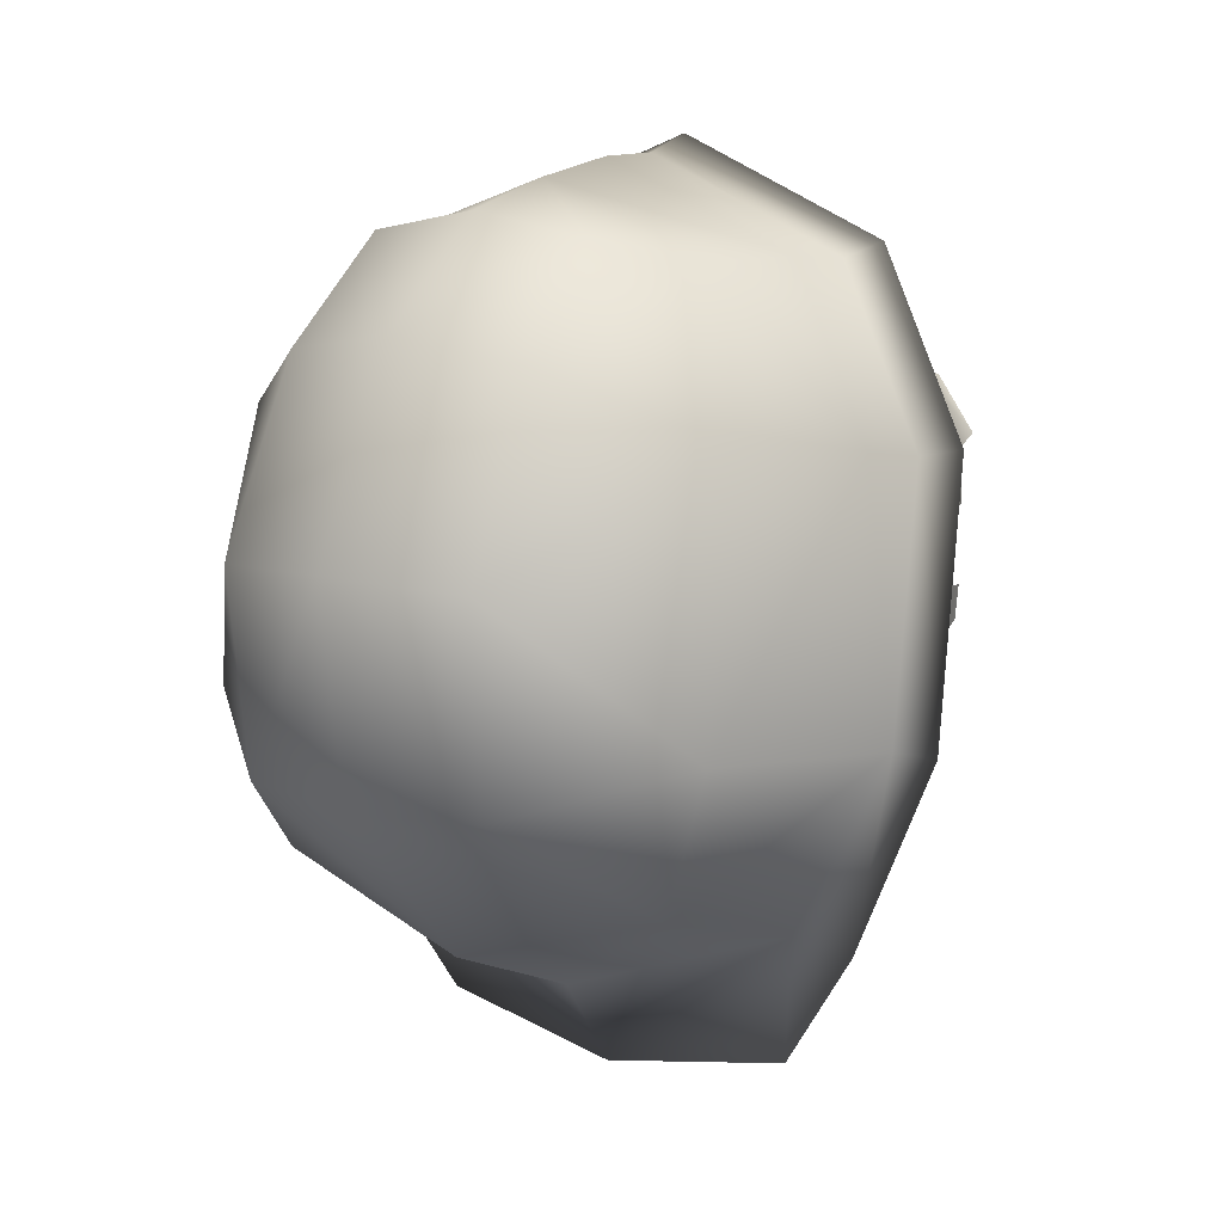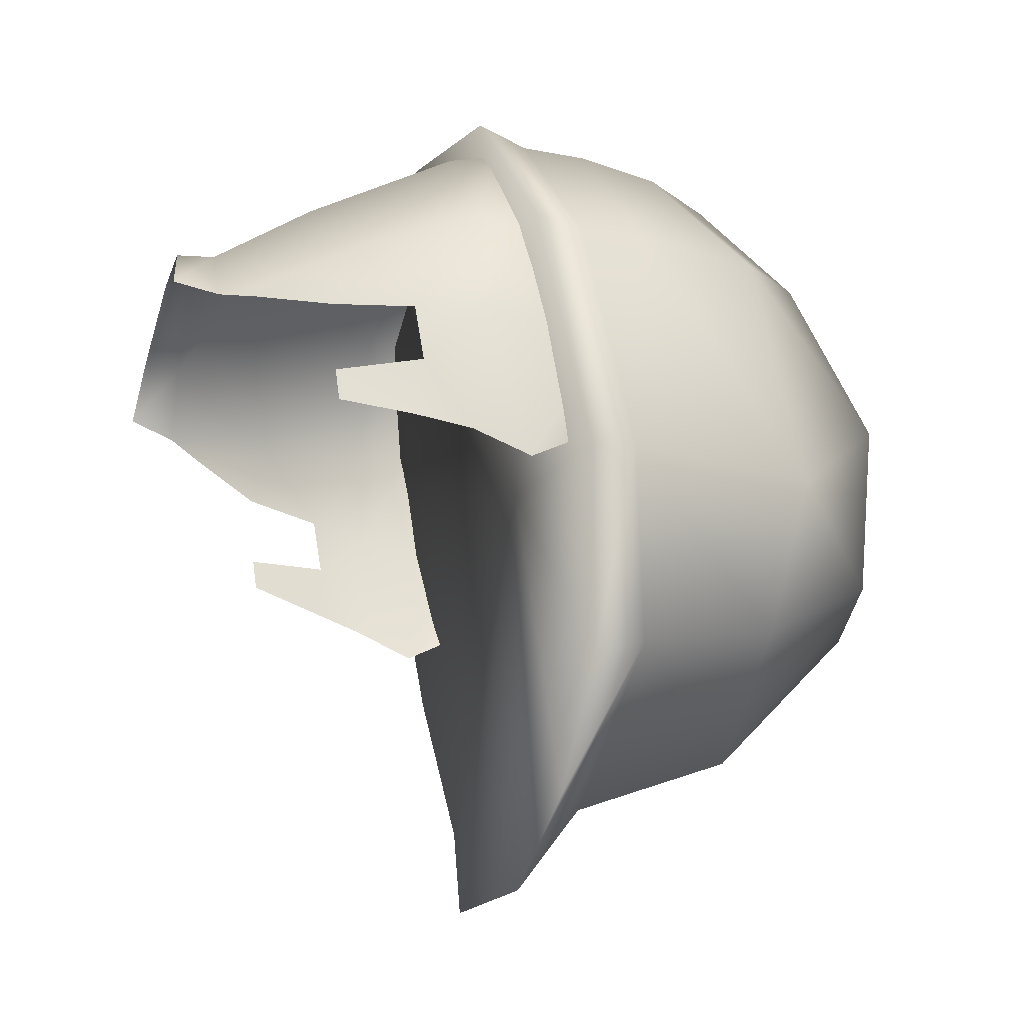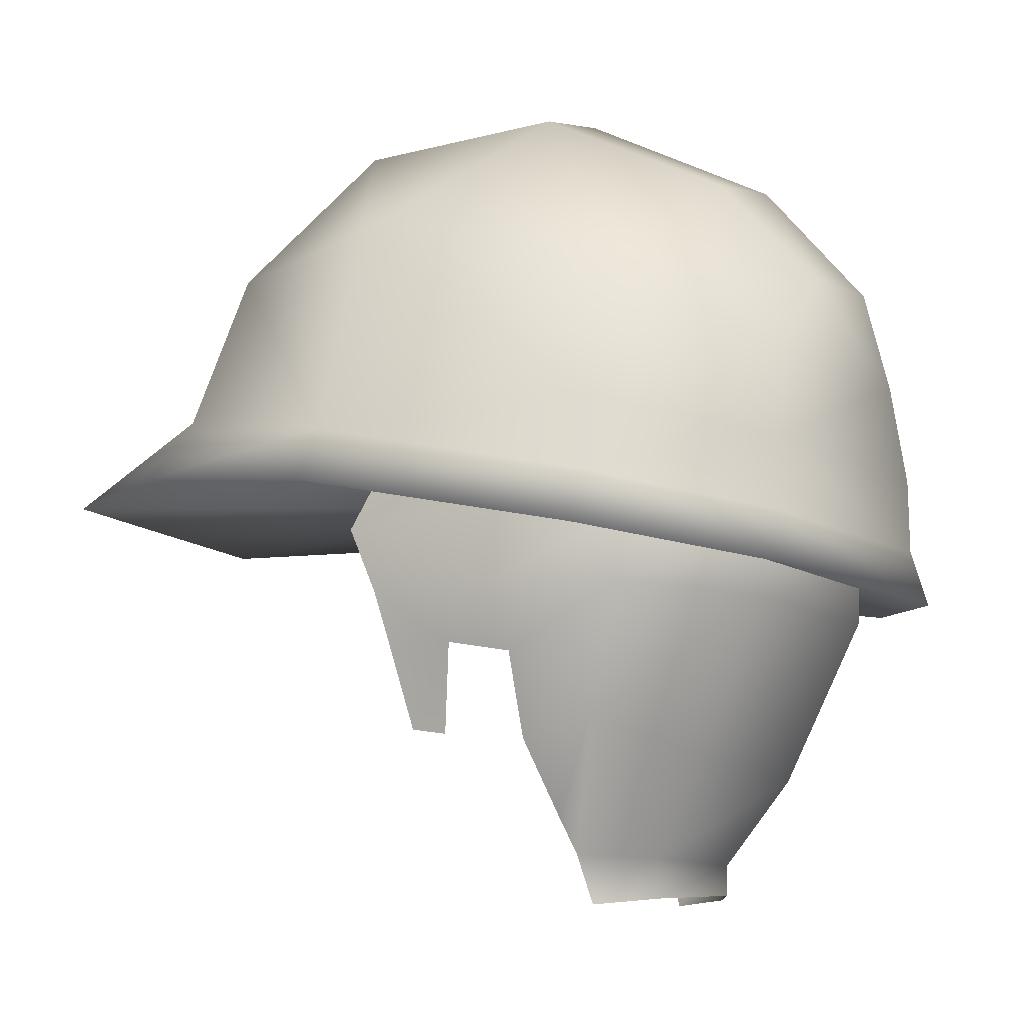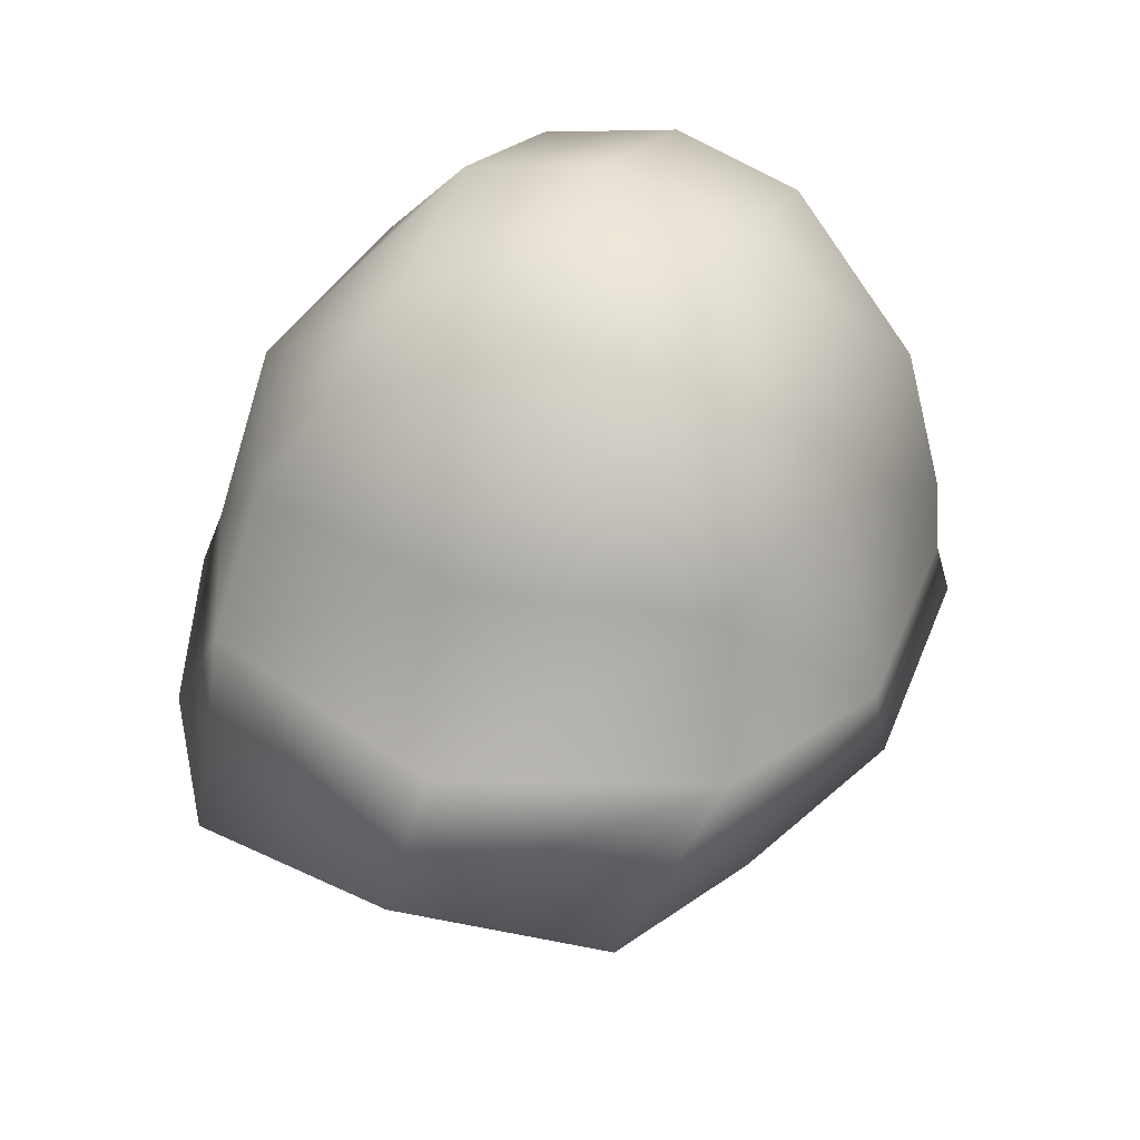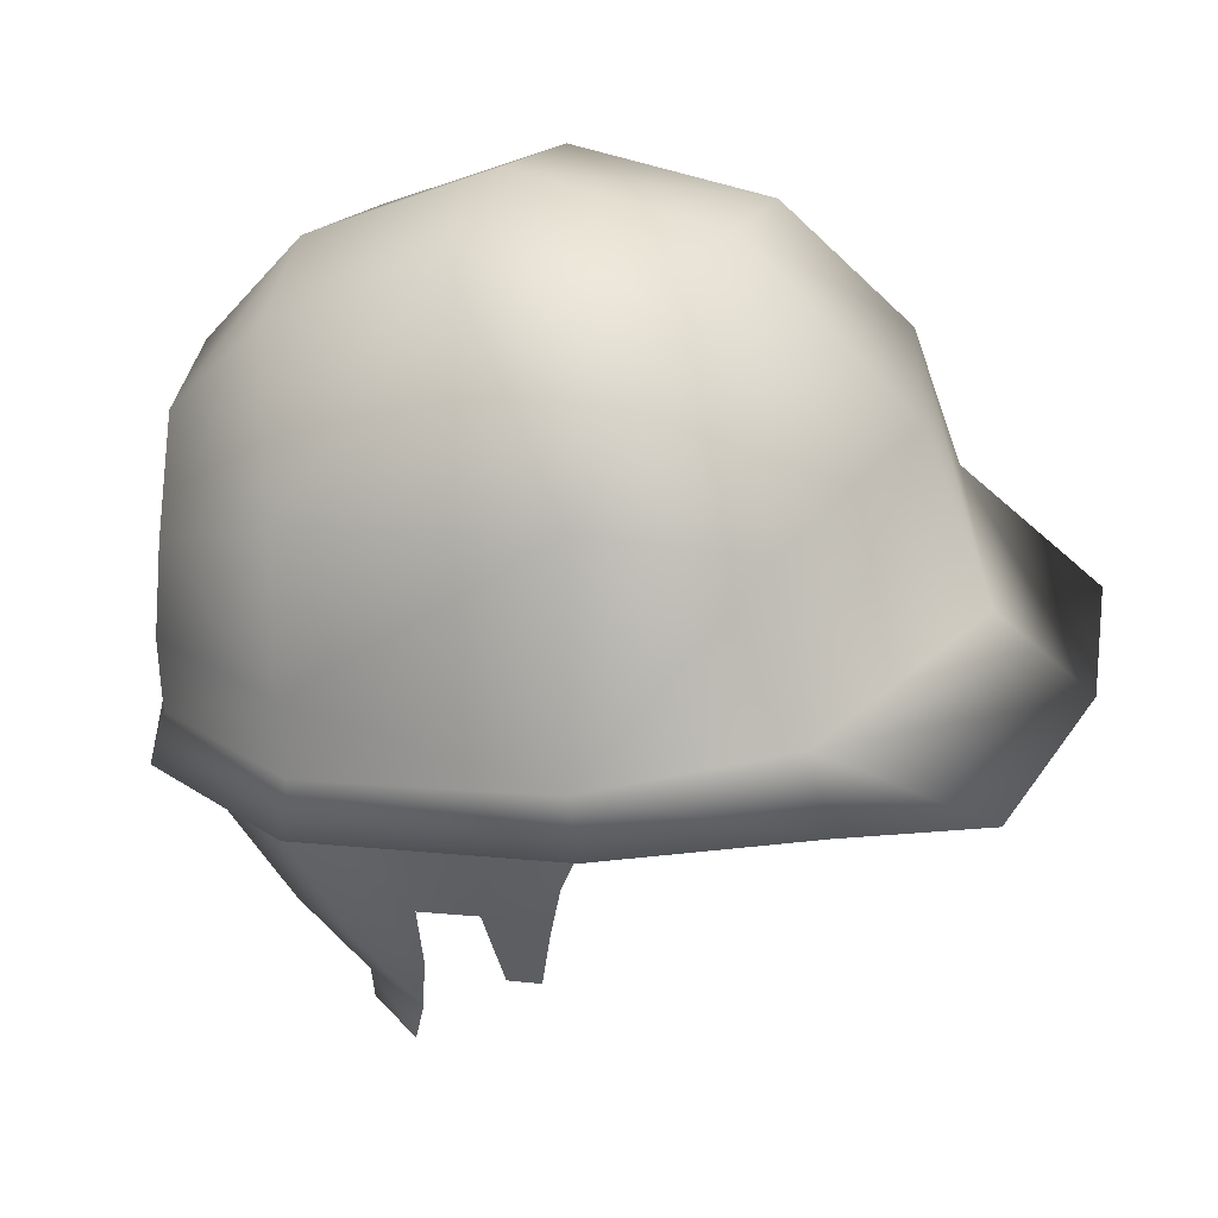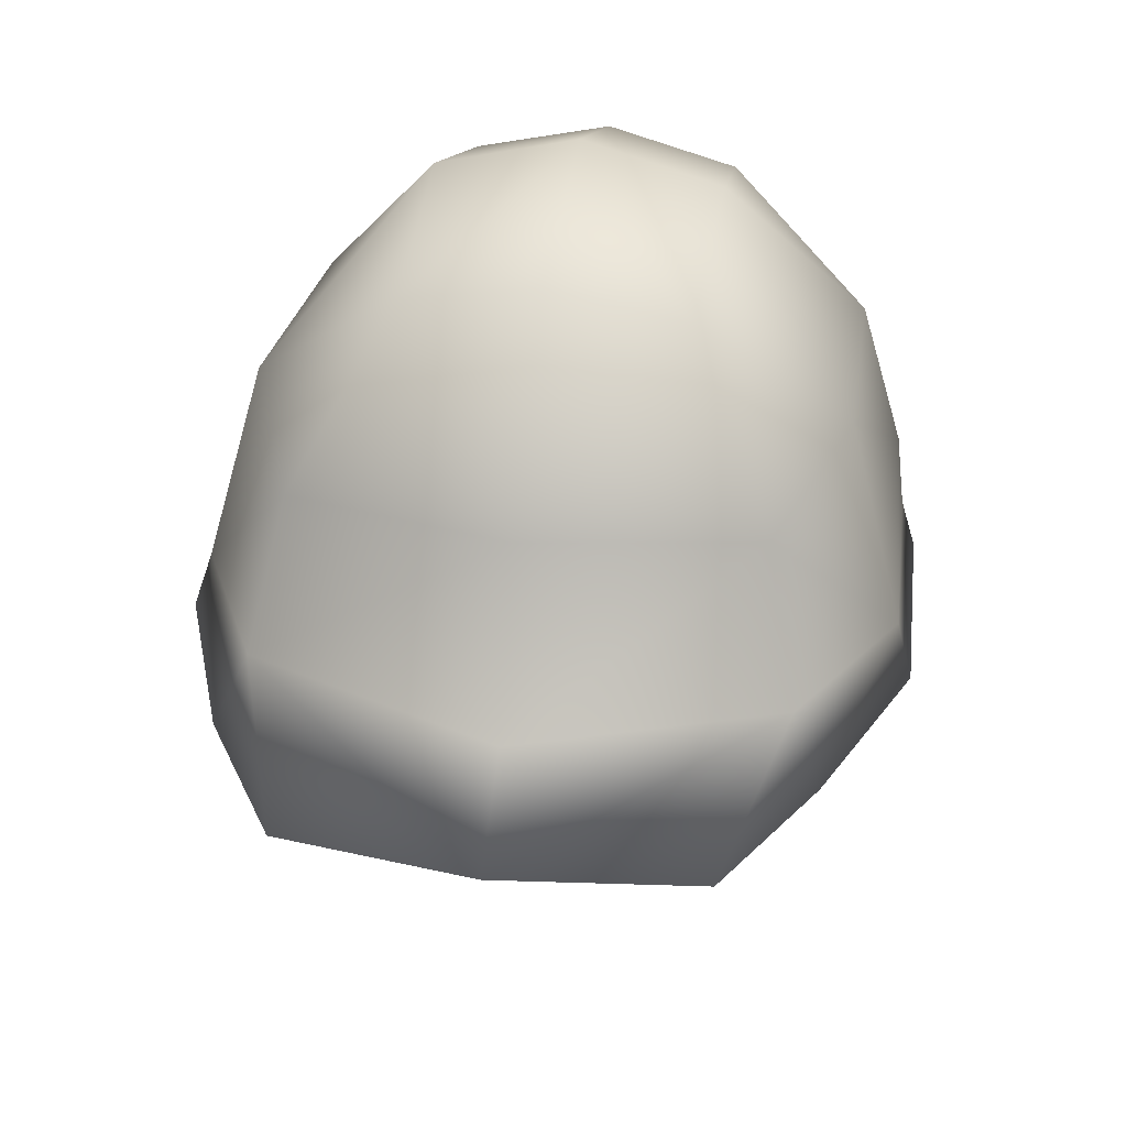
<metadata>
{"format":"obj","ext":"obj","renderer":"f3d","projection":"perspective","resolution":1024,"background":"white","views":[{"elev":11.0,"azim":35.5,"up":"+Y"},{"elev":-27.3,"azim":-105.9,"up":"+Y"},{"elev":-9.2,"azim":109.3,"up":"+Z"},{"elev":45.4,"azim":20.8,"up":"+Z"},{"elev":32.3,"azim":-70.2,"up":"+Z"},{"elev":38.6,"azim":9.1,"up":"+Z"}]}
</metadata>
<code>
g NPC_Male_Size02_Hair_505_LOD3
v 0.07568 -0.08172 1.689
v 0.05401 -0.115 1.686
v 0.06781 -0.07328 1.706
v 0.05401 -0.115 1.686
v -0 -0.1246 1.689
v -0 -0.09834 1.707
v 0.05868 -0.06136 1.747
v 0.000156 -0.07868 1.753
v -0 -0.03304 1.794
v 0.09046 -0.02492 1.697
v 0.07568 -0.08172 1.689
v 0.09494 -0.02907 1.682
v 0.0355 -0.032 1.787
v -0 0.02428 1.802
v 0.0749 -0.01958 1.754
v 0.03695 0.02203 1.793
v 0.0351 0.07138 1.77
v -0 0.07644 1.776
v 0.07314 0.0529 1.74
v 0.0325 0.09824 1.741
v -0 0.1042 1.743
v -0 0.1111 1.716
v 0.05324 0.09249 1.717
v 0.08538 0.04826 1.702
v 0.09046 -0.02492 1.697
v 0.08805 0.04526 1.683
v 0.05848 0.09282 1.693
v -0 0.1154 1.689
v -0 0.1158 1.669
v 0.06073 0.09129 1.674
v -0 0.1203 1.654
v 0.06348 0.09481 1.659
v 0.08805 0.04526 1.683
v 0.08538 0.04826 1.702
v 0.06348 0.09481 1.659
v 0.08805 0.04526 1.683
v 0.09233 0.04557 1.668
v 0.09233 0.04557 1.668
v 0.09494 -0.02907 1.682
v -0.0001776 0.003275 1.688
v 0.09233 0.04557 1.668
v 0.06348 0.09481 1.659
v 0.06348 0.09481 1.659
v -0 0.1203 1.654
v 0.05401 -0.115 1.686
v 0.07568 -0.08172 1.689
v -0 -0.1246 1.689
v 0.05401 -0.115 1.686
v 0.07568 -0.08172 1.689
v 0.09494 -0.02907 1.682
v 0.09494 -0.02907 1.682
v 0.09233 0.04557 1.668
v -0.06348 0.09481 1.659
v -0.09233 0.04557 1.668
v -0.05401 -0.115 1.686
v -0 -0.1246 1.689
v -0 0.1203 1.654
v -0.06348 0.09481 1.659
v -0.07568 -0.08172 1.689
v -0.05401 -0.115 1.686
v -0.09494 -0.02907 1.682
v -0.07568 -0.08172 1.689
v -0.09494 -0.02907 1.682
v -0.09233 0.04557 1.668
v -0.07568 -0.08172 1.689
v -0.06781 -0.07328 1.706
v -0.05401 -0.115 1.686
v -0 -0.1246 1.689
v -0.05401 -0.115 1.686
v -0 -0.09834 1.707
v 0.000156 -0.07868 1.753
v -0.05868 -0.06136 1.747
v -0.09046 -0.02492 1.697
v -0.07568 -0.08172 1.689
v -0.09494 -0.02907 1.682
v -0.0355 -0.032 1.787
v -0 -0.03304 1.794
v -0 0.02428 1.802
v -0.0749 -0.01958 1.754
v -0.03695 0.02203 1.793
v -0.0351 0.07138 1.77
v -0 0.07644 1.776
v -0.07314 0.0529 1.74
v -0.05324 0.09249 1.717
v -0.0325 0.09824 1.741
v -0 0.1042 1.743
v -0 0.1111 1.716
v -0 0.1154 1.689
v -0.08533 0.04826 1.702
v -0.09046 -0.02492 1.697
v -0.08805 0.04526 1.683
v -0.05848 0.09282 1.693
v -0 0.1158 1.669
v -0.06073 0.09129 1.674
v -0.08533 0.04826 1.702
v -0.08805 0.04526 1.683
v -0.06348 0.09481 1.659
v -0 0.1203 1.654
v -0.06348 0.09481 1.659
v -0.08805 0.04526 1.683
v -0.09233 0.04557 1.668
v -0.09494 -0.02907 1.682
v -0.09233 0.04557 1.668
v 0.07297 -0.02275 1.672
v 0.07279 -0.01531 1.685
v 0.07592 -0.003145 1.683
v 0.07809 0.01815 1.678
v 0.07781 0.02032 1.657
v 0.07215 -0.0161 1.655
v 0.07416 0.05286 1.672
v 0.07092 0.004911 1.641
v 0.06901 -0.01265 1.64
v 0.0639 -0.007881 1.618
v 0.06412 0.001439 1.617
v 0.07105 0.02179 1.638
v 0.07631 0.05307 1.655
v 0.06486 0.04215 1.62
v 0.06359 0.02324 1.615
v 0.05192 0.02937 1.595
v 0.05905 0.08741 1.665
v 0.04553 0.03228 1.585
v 0.05497 0.08621 1.652
v -0 0.1012 1.662
v 0.03477 0.05187 1.584
v 0.04312 0.03589 1.572
v 0.03266 0.05191 1.574
v 0.04449 0.0668 1.611
v -0 0.07977 1.606
v 5.764e-11 0.06186 1.583
v 1.779e-10 0.06159 1.575
v -0.03266 0.05191 1.574
v -0.03477 0.05187 1.584
v -0.04312 0.03589 1.572
v -0.04553 0.03228 1.585
v -0.06486 0.04215 1.62
v -0.05192 0.02937 1.595
v -0.06359 0.02324 1.615
v -0.07105 0.02179 1.638
v -0 0.1008 1.65
v -0.05497 0.08621 1.652
v -0.05905 0.08741 1.665
v -0.04449 0.0668 1.611
v -0.07631 0.05307 1.655
v -0.07416 0.05286 1.672
v -0.07781 0.02032 1.657
v -0.07809 0.01815 1.678
v -0.07092 0.004911 1.641
v -0.07297 -0.02275 1.672
v -0.07592 -0.003145 1.683
v -0.07279 -0.01531 1.685
v -0.07215 -0.0161 1.655
v -0.06914 -0.01227 1.639
v -0.06412 0.001439 1.617
v -0.0639 -0.007881 1.618
g NPC_Male_Size02_Hair_505_LOD3_0
f 3 2 1
f 5 4 3
f 6 5 3
f 3 7 6
f 7 8 6
f 8 7 9
f 3 10 7
f 3 11 10
f 11 12 10
f 7 13 9
f 9 13 14
f 10 15 7
f 13 7 15
f 13 16 14
f 13 15 16
f 16 17 14
f 17 18 14
f 16 15 19
f 17 16 19
f 17 20 18
f 20 21 18
f 21 20 22
f 20 17 23
f 17 19 23
f 20 23 22
f 24 19 15
f 19 24 23
f 25 24 15
f 26 24 25
f 24 27 23
f 23 27 22
f 27 28 22
f 29 28 27
f 30 29 27
f 29 30 31
f 30 32 31
f 33 30 27
f 34 33 27
f 30 36 35
f 36 37 35
f 39 38 36
f 10 39 36
f 42 41 40
f 40 44 43
f 46 45 40
f 40 48 47
f 50 49 40
f 40 52 51
f 54 53 40
f 40 56 55
f 40 58 57
f 60 59 40
f 62 61 40
f 64 40 63
f 67 66 65
f 69 68 66
f 68 70 66
f 70 71 66
f 71 72 66
f 66 72 73
f 66 73 74
f 73 75 74
f 72 71 76
f 71 77 76
f 77 78 76
f 72 79 73
f 79 72 76
f 78 80 76
f 76 80 79
f 80 78 81
f 78 82 81
f 80 83 79
f 81 83 80
f 83 81 84
f 81 82 85
f 81 85 84
f 82 86 85
f 85 86 84
f 86 87 84
f 84 87 88
f 89 79 83
f 89 83 84
f 90 79 89
f 91 90 89
f 92 89 84
f 92 84 88
f 88 93 92
f 93 94 92
f 95 92 94
f 96 95 94
f 94 93 97
f 93 98 97
f 100 94 99
f 101 100 99
f 102 73 100
f 103 102 100
g NPC_Male_Size02_Hair_505_LOD3_1
f 106 105 104
f 107 106 104
f 108 107 104
f 109 108 104
f 110 107 108
f 109 111 108
f 109 112 111
f 111 112 113
f 114 111 113
f 111 115 108
f 116 110 108
f 108 115 116
f 115 117 116
f 117 115 118
f 118 119 117
f 110 116 120
f 117 119 121
f 116 122 120
f 116 117 122
f 123 120 122
f 117 121 124
f 125 124 121
f 126 124 125
f 117 127 122
f 117 124 127
f 127 128 122
f 124 128 127
f 126 129 124
f 129 128 124
f 130 129 126
f 130 131 129
f 129 131 132
f 132 128 129
f 132 131 133
f 132 133 134
f 134 135 132
f 136 135 134
f 136 137 135
f 138 135 137
f 128 139 122
f 139 123 122
f 139 140 123
f 139 128 140
f 140 141 123
f 142 128 132
f 132 135 142
f 128 142 140
f 142 135 140
f 141 140 143
f 135 143 140
f 135 138 143
f 144 141 143
f 138 145 143
f 144 143 145
f 146 144 145
f 145 138 147
f 146 145 148
f 149 146 148
f 150 149 148
f 145 151 148
f 147 151 145
f 152 151 147
f 152 147 153
f 154 152 153

</code>
